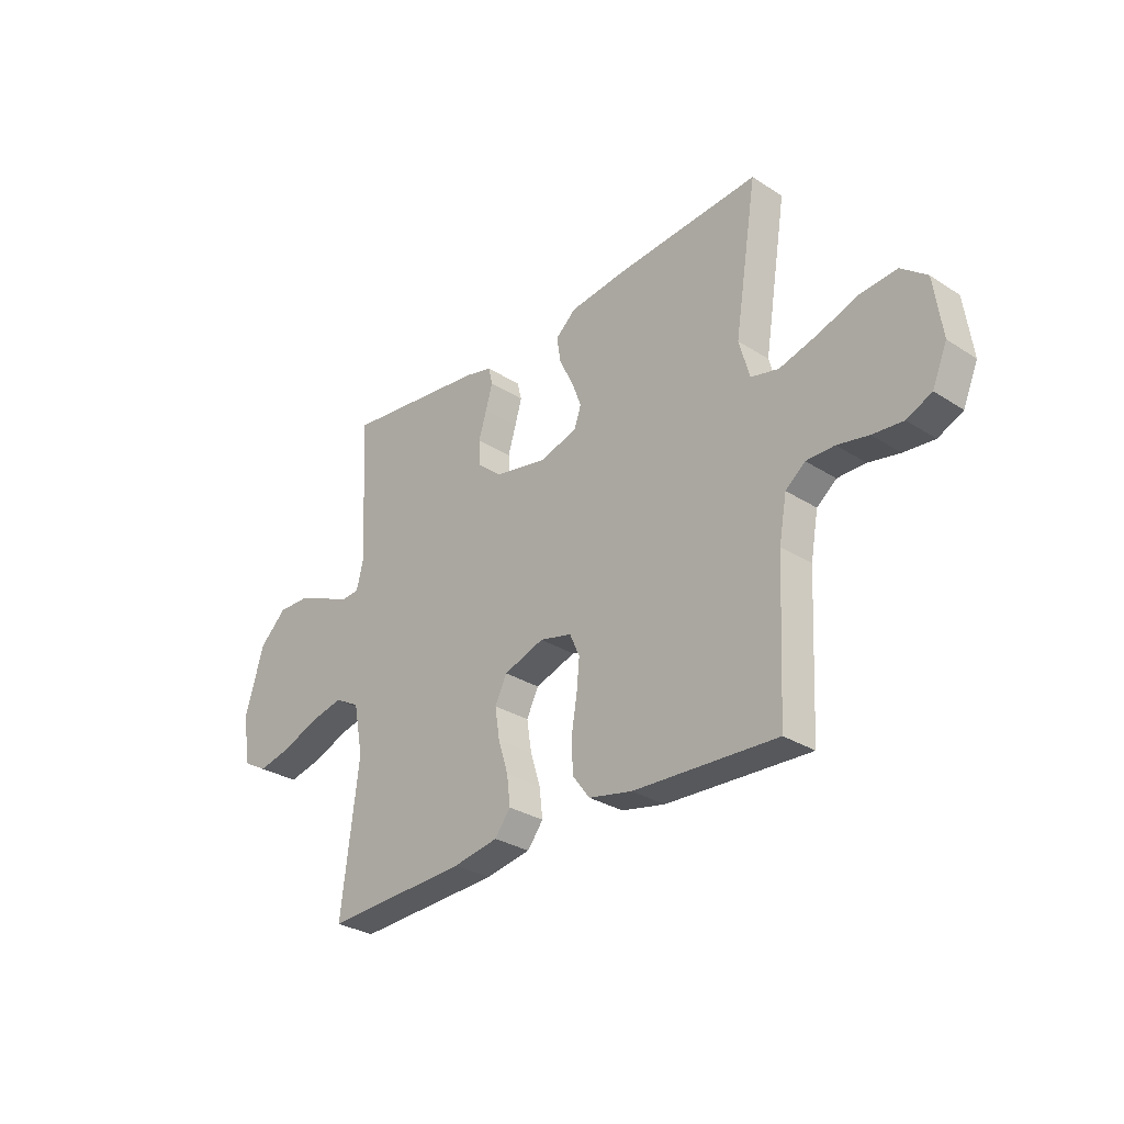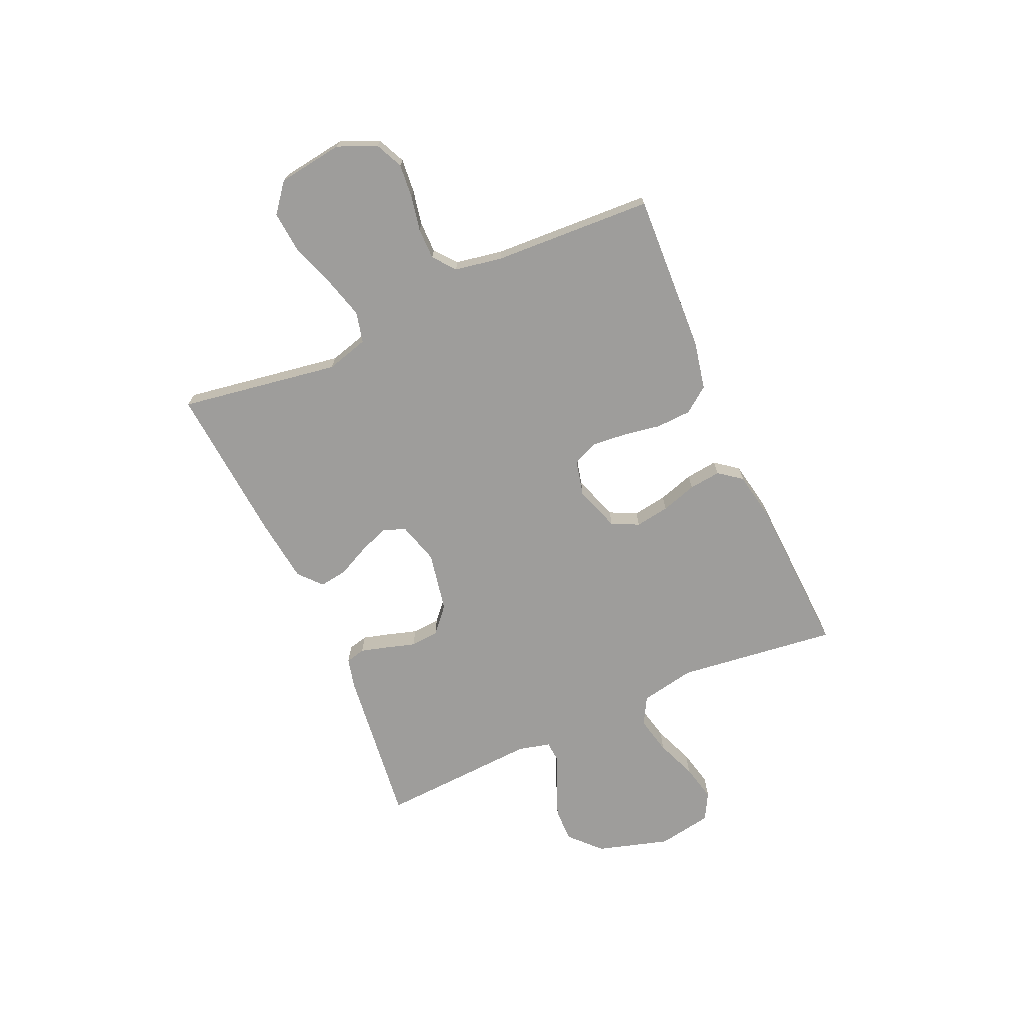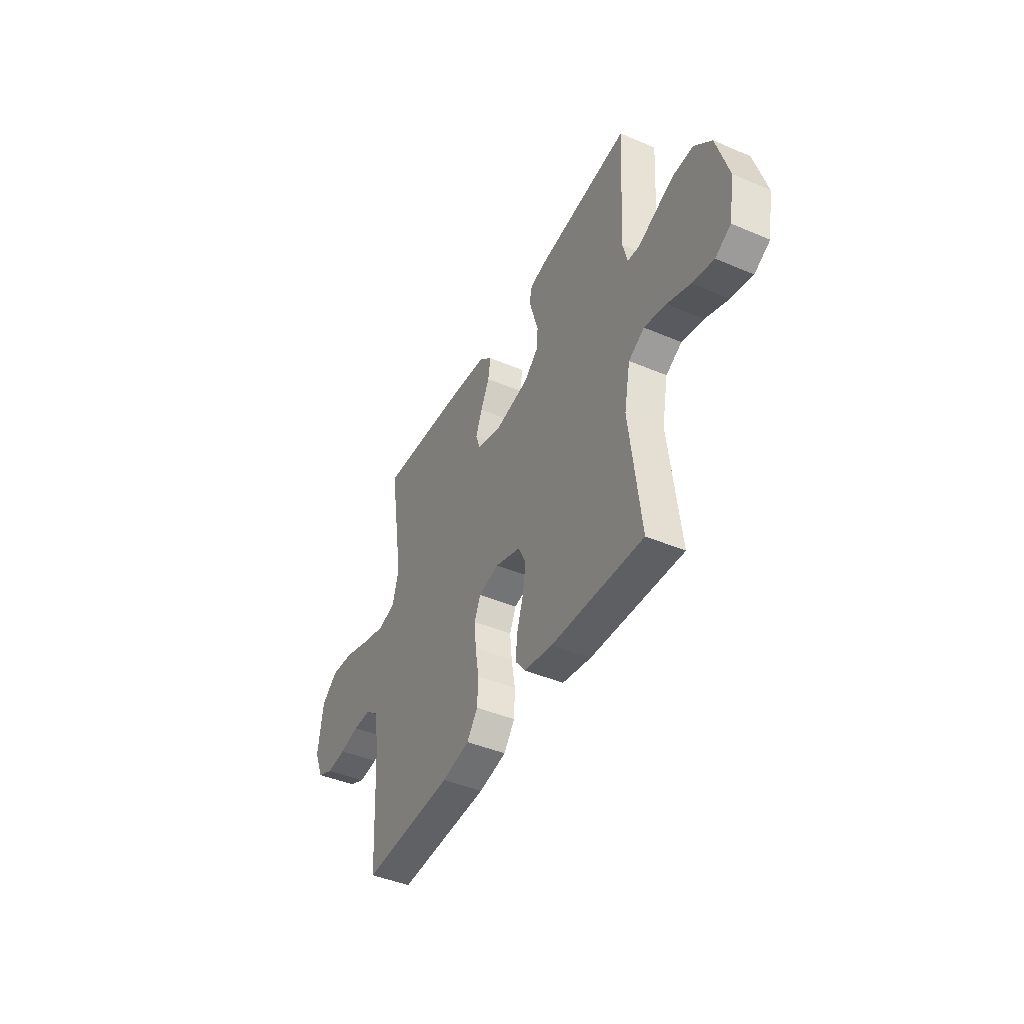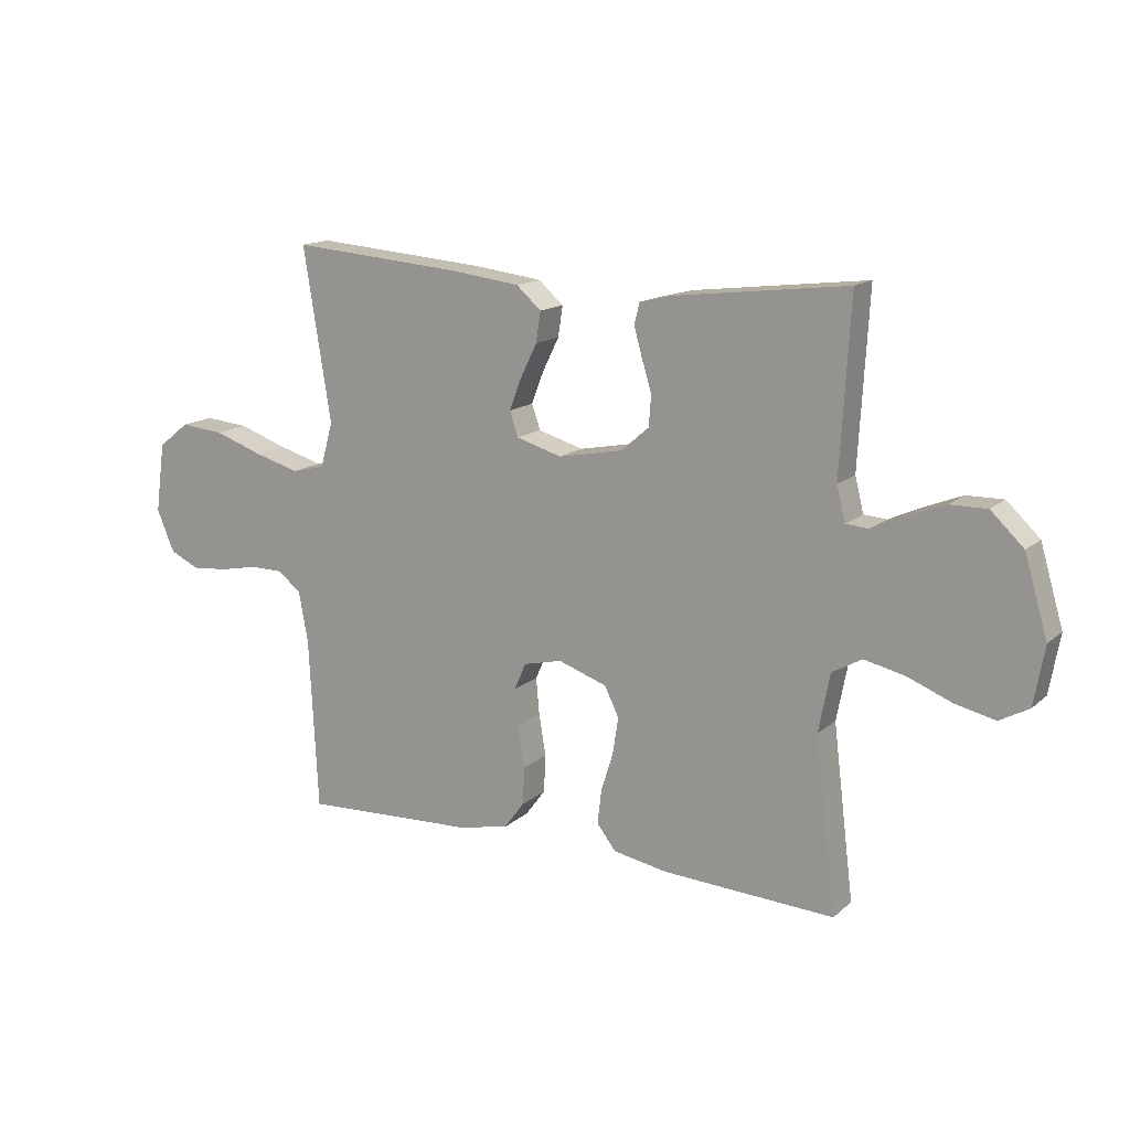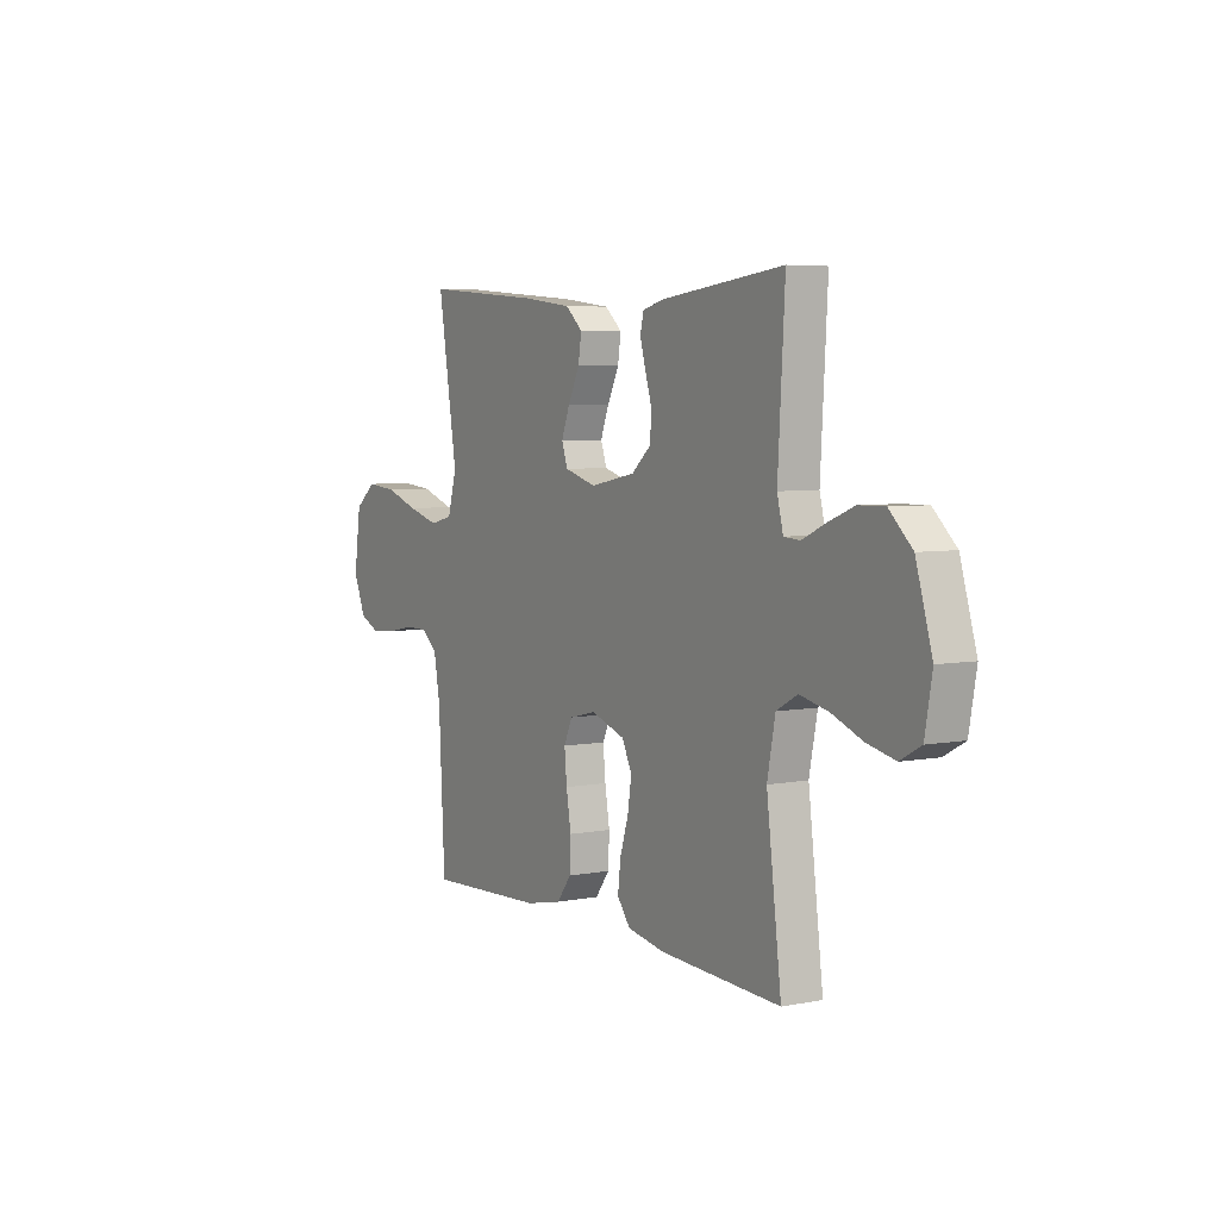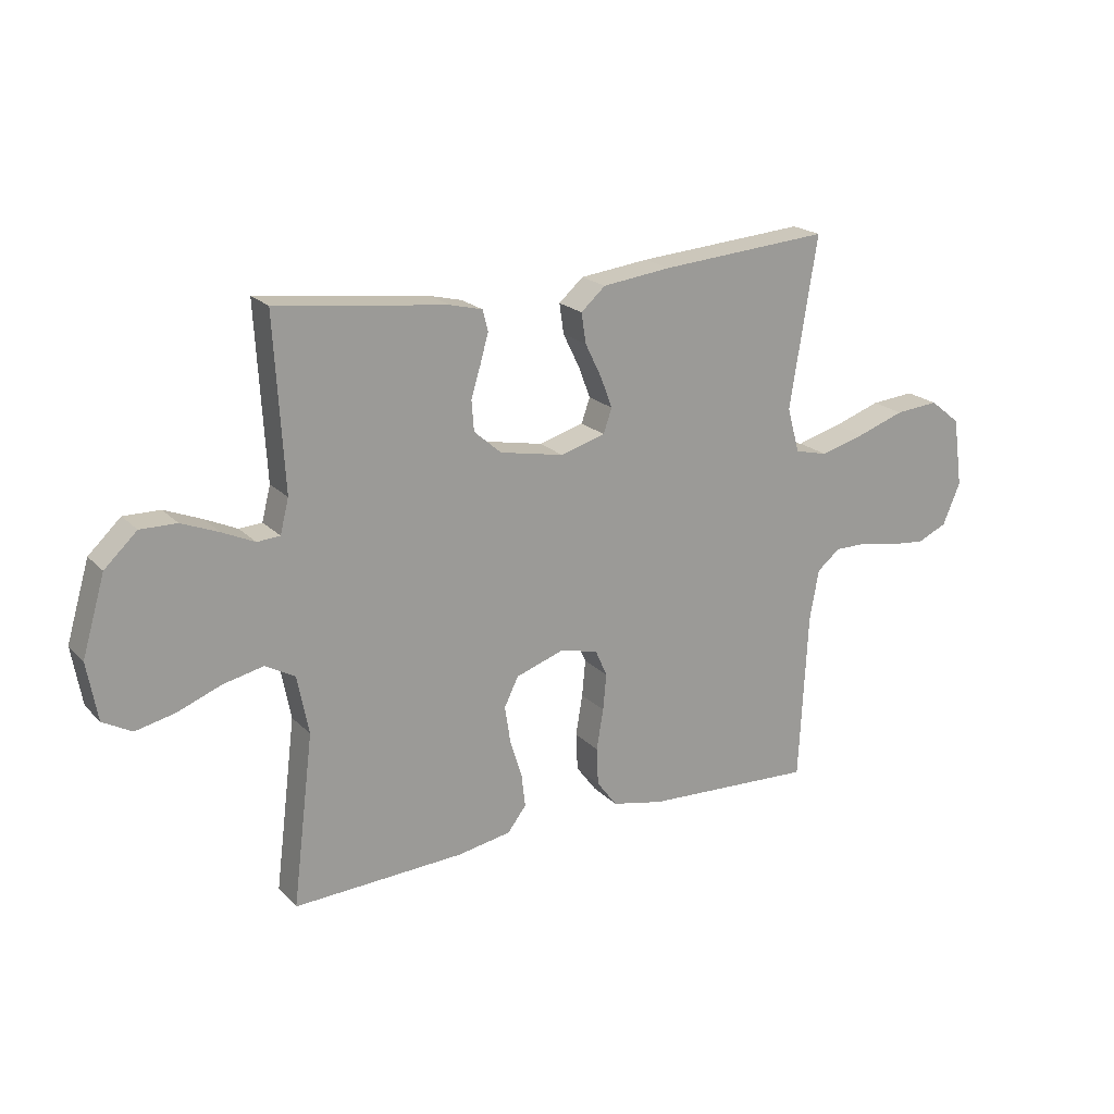
<metadata>
{"format":"obj","ext":"obj","renderer":"f3d","projection":"perspective","resolution":1024,"background":"white","views":[{"elev":-29.9,"azim":46.9,"up":"+Z"},{"elev":-70.5,"azim":114.0,"up":"+Y"},{"elev":-43.6,"azim":-116.6,"up":"+Z"},{"elev":14.8,"azim":-149.8,"up":"+Z"},{"elev":5.3,"azim":-121.0,"up":"+Z"},{"elev":20.2,"azim":-30.2,"up":"+Z"}]}
</metadata>
<code>
v 0.5 0.07 0.5
v 0.452 0.07 0.2
v 0.474 0.07 0.121
v 0.532 0.07 0.107
v 0.611 0.07 0.129
v 0.695 0.07 0.158
v 0.772 0.07 0.165
v 0.826 0.07 0.122
v 0.843 0.07 0
v 0.812 0.07 -0.073
v 0.76 0.07 -0.097
v 0.696 0.07 -0.091
v 0.631 0.07 -0.078
v 0.572 0.07 -0.078
v 0.531 0.07 -0.111
v 0.515 0.07 -0.2
v 0.5 0.07 -0.5
v 0.2 0.07 -0.486
v 0.109 0.07 -0.467
v 0.073 0.07 -0.419
v 0.07 0.07 -0.353
v 0.082 0.07 -0.281
v 0.088 0.07 -0.217
v 0.067 0.07 -0.17
v 0 0.07 -0.154
v -0.085 0.07 -0.183
v -0.11 0.07 -0.234
v -0.1 0.07 -0.298
v -0.079 0.07 -0.365
v -0.072 0.07 -0.425
v -0.105 0.07 -0.468
v -0.2 0.07 -0.485
v -0.5 0.07 -0.5
v -0.463 0.07 -0.2
v -0.483 0.07 -0.097
v -0.535 0.07 -0.068
v -0.606 0.07 -0.084
v -0.682 0.07 -0.114
v -0.752 0.07 -0.13
v -0.803 0.07 -0.102
v -0.821 0.07 0
v -0.781 0.07 0.136
v -0.724 0.07 0.19
v -0.66 0.07 0.189
v -0.595 0.07 0.163
v -0.538 0.07 0.137
v -0.498 0.07 0.14
v -0.483 0.07 0.2
v -0.5 0.07 0.5
v -0.2 0.07 0.464
v -0.143 0.07 0.45
v -0.134 0.07 0.413
v -0.148 0.07 0.363
v -0.165 0.07 0.307
v -0.161 0.07 0.254
v -0.113 0.07 0.212
v 0 0.07 0.19
v 0.079 0.07 0.213
v 0.094 0.07 0.256
v 0.073 0.07 0.311
v 0.044 0.07 0.37
v 0.036 0.07 0.423
v 0.079 0.07 0.461
v 0.2 0.07 0.476
v 0.5 0 0.5
v 0.452 0 0.2
v 0.474 0 0.121
v 0.532 0 0.107
v 0.611 0 0.129
v 0.695 0 0.158
v 0.772 0 0.165
v 0.826 0 0.122
v 0.843 0 0
v 0.812 0 -0.073
v 0.76 0 -0.097
v 0.696 0 -0.091
v 0.631 0 -0.078
v 0.572 0 -0.078
v 0.531 0 -0.111
v 0.515 0 -0.2
v 0.5 0 -0.5
v 0.2 0 -0.486
v 0.109 0 -0.467
v 0.073 0 -0.419
v 0.07 0 -0.353
v 0.082 0 -0.281
v 0.088 0 -0.217
v 0.067 0 -0.17
v 0 0 -0.154
v -0.085 0 -0.183
v -0.11 0 -0.234
v -0.1 0 -0.298
v -0.079 0 -0.365
v -0.072 0 -0.425
v -0.105 0 -0.468
v -0.2 0 -0.485
v -0.5 0 -0.5
v -0.463 0 -0.2
v -0.483 0 -0.097
v -0.535 0 -0.068
v -0.606 0 -0.084
v -0.682 0 -0.114
v -0.752 0 -0.13
v -0.803 0 -0.102
v -0.821 0 0
v -0.781 0 0.136
v -0.724 0 0.19
v -0.66 0 0.189
v -0.595 0 0.163
v -0.538 0 0.137
v -0.498 0 0.14
v -0.483 0 0.2
v -0.5 0 0.5
v -0.2 0 0.464
v -0.143 0 0.45
v -0.134 0 0.413
v -0.148 0 0.363
v -0.165 0 0.307
v -0.161 0 0.254
v -0.113 0 0.212
v 0 0 0.19
v 0.079 0 0.213
v 0.094 0 0.256
v 0.073 0 0.311
v 0.044 0 0.37
v 0.036 0 0.423
v 0.079 0 0.461
v 0.2 0 0.476
f 64 1 2
f 63 64 2
f 62 63 2
f 61 62 2
f 60 61 2
f 59 60 2 3
f 58 59 3
f 57 58 3 4
f 52 53 54
f 51 52 54
f 50 51 54
f 49 50 54
f 48 49 54
f 47 48 54 55
f 44 45 46
f 43 44 46
f 42 43 46
f 41 42 46
f 40 41 46
f 39 40 46
f 38 39 46
f 37 38 46
f 36 37 46 47
f 47 55 56
f 36 47 56
f 35 36 56
f 32 33 34
f 31 32 34
f 30 31 34
f 29 30 34
f 28 29 34
f 27 28 34 35
f 20 21 22
f 19 20 22
f 18 19 22
f 17 18 22
f 16 17 22
f 15 16 22 23
f 14 15 23 24
f 11 12 13
f 10 11 13
f 9 10 13
f 8 9 13
f 7 8 13
f 6 7 13
f 5 6 13
f 4 5 13 14
f 14 24 25
f 4 14 25
f 57 4 25
f 35 56 57
f 27 35 57
f 26 27 57
f 25 26 57
f 66 65 128
f 66 128 127
f 66 127 126
f 66 126 125
f 66 125 124
f 67 66 124 123
f 67 123 122
f 68 67 122 121
f 118 117 116
f 118 116 115
f 118 115 114
f 118 114 113
f 118 113 112
f 119 118 112 111
f 110 109 108
f 110 108 107
f 110 107 106
f 110 106 105
f 110 105 104
f 110 104 103
f 110 103 102
f 110 102 101
f 111 110 101 100
f 120 119 111
f 120 111 100
f 120 100 99
f 98 97 96
f 98 96 95
f 98 95 94
f 98 94 93
f 98 93 92
f 99 98 92 91
f 86 85 84
f 86 84 83
f 86 83 82
f 86 82 81
f 86 81 80
f 87 86 80 79
f 88 87 79 78
f 77 76 75
f 77 75 74
f 77 74 73
f 77 73 72
f 77 72 71
f 77 71 70
f 77 70 69
f 78 77 69 68
f 89 88 78
f 89 78 68
f 89 68 121
f 121 120 99
f 121 99 91
f 121 91 90
f 121 90 89
f 1 65 66 2
f 2 66 67 3
f 3 67 68 4
f 4 68 69 5
f 5 69 70 6
f 6 70 71 7
f 7 71 72 8
f 8 72 73 9
f 9 73 74 10
f 10 74 75 11
f 11 75 76 12
f 12 76 77 13
f 13 77 78 14
f 14 78 79 15
f 15 79 80 16
f 16 80 81 17
f 17 81 82 18
f 18 82 83 19
f 19 83 84 20
f 20 84 85 21
f 21 85 86 22
f 22 86 87 23
f 23 87 88 24
f 24 88 89 25
f 25 89 90 26
f 26 90 91 27
f 27 91 92 28
f 28 92 93 29
f 29 93 94 30
f 30 94 95 31
f 31 95 96 32
f 32 96 97 33
f 33 97 98 34
f 34 98 99 35
f 35 99 100 36
f 36 100 101 37
f 37 101 102 38
f 38 102 103 39
f 39 103 104 40
f 40 104 105 41
f 41 105 106 42
f 42 106 107 43
f 43 107 108 44
f 44 108 109 45
f 45 109 110 46
f 46 110 111 47
f 47 111 112 48
f 48 112 113 49
f 49 113 114 50
f 50 114 115 51
f 51 115 116 52
f 52 116 117 53
f 53 117 118 54
f 54 118 119 55
f 55 119 120 56
f 56 120 121 57
f 57 121 122 58
f 58 122 123 59
f 59 123 124 60
f 60 124 125 61
f 61 125 126 62
f 62 126 127 63
f 63 127 128 64
f 64 128 65 1

</code>
